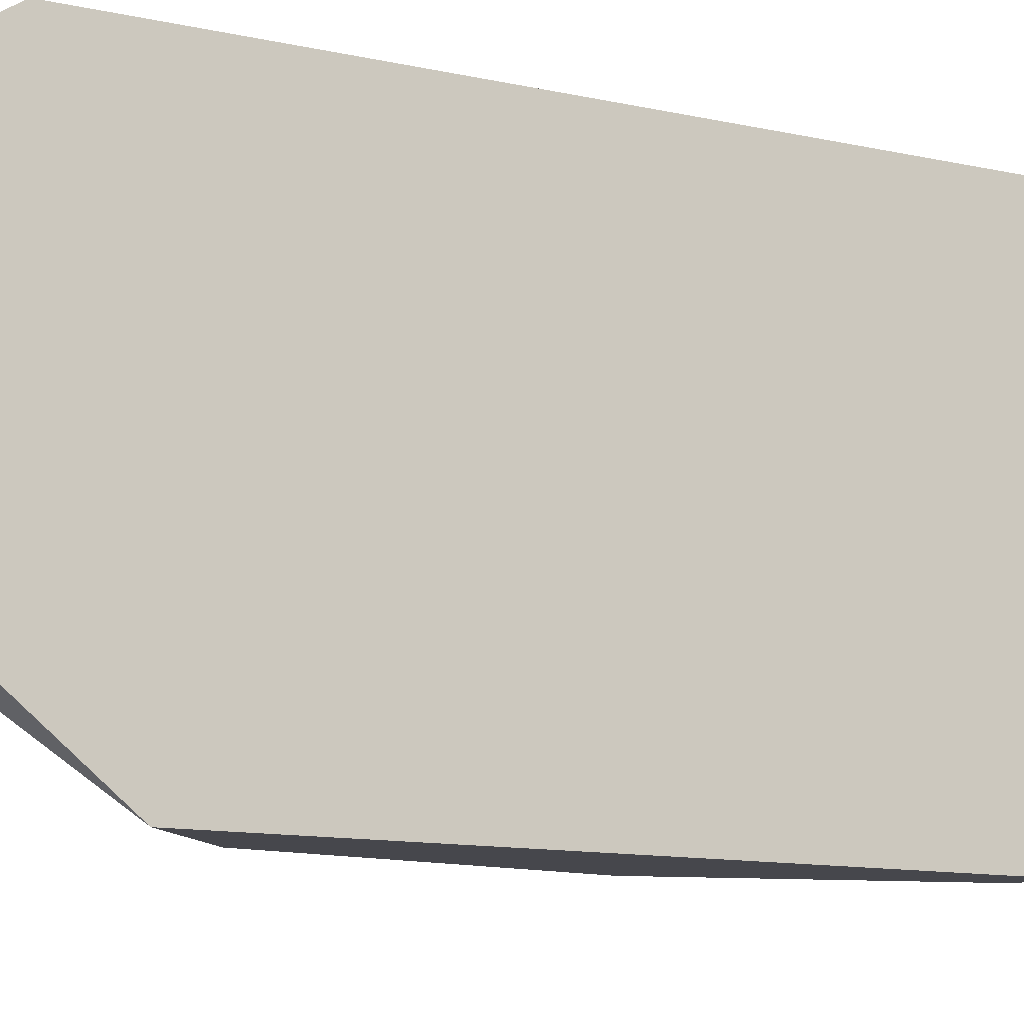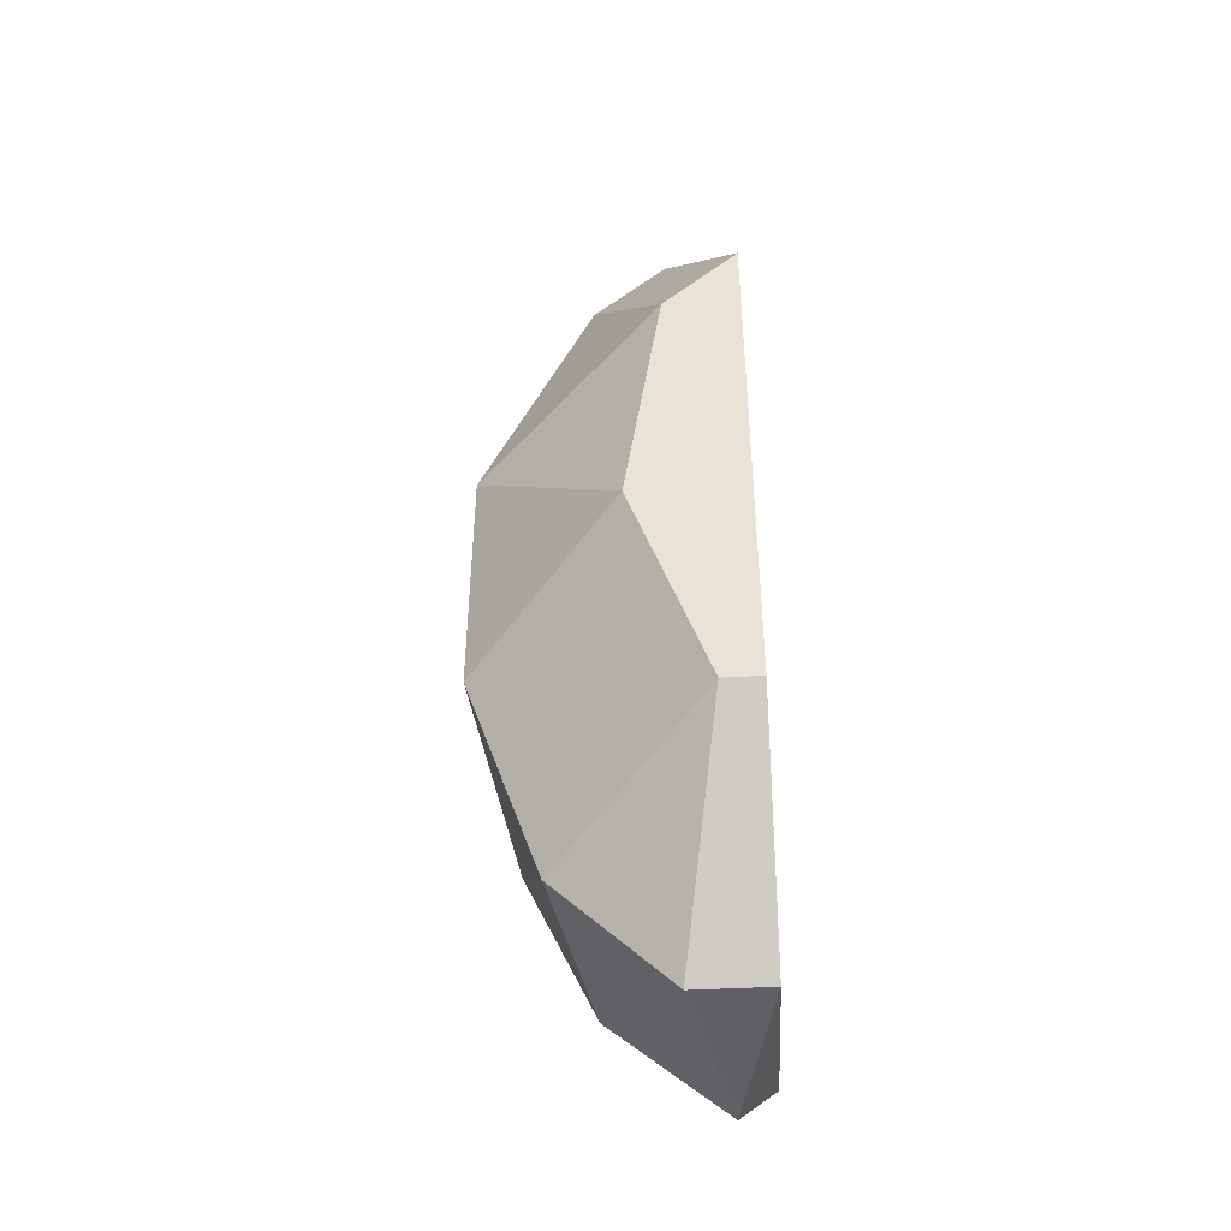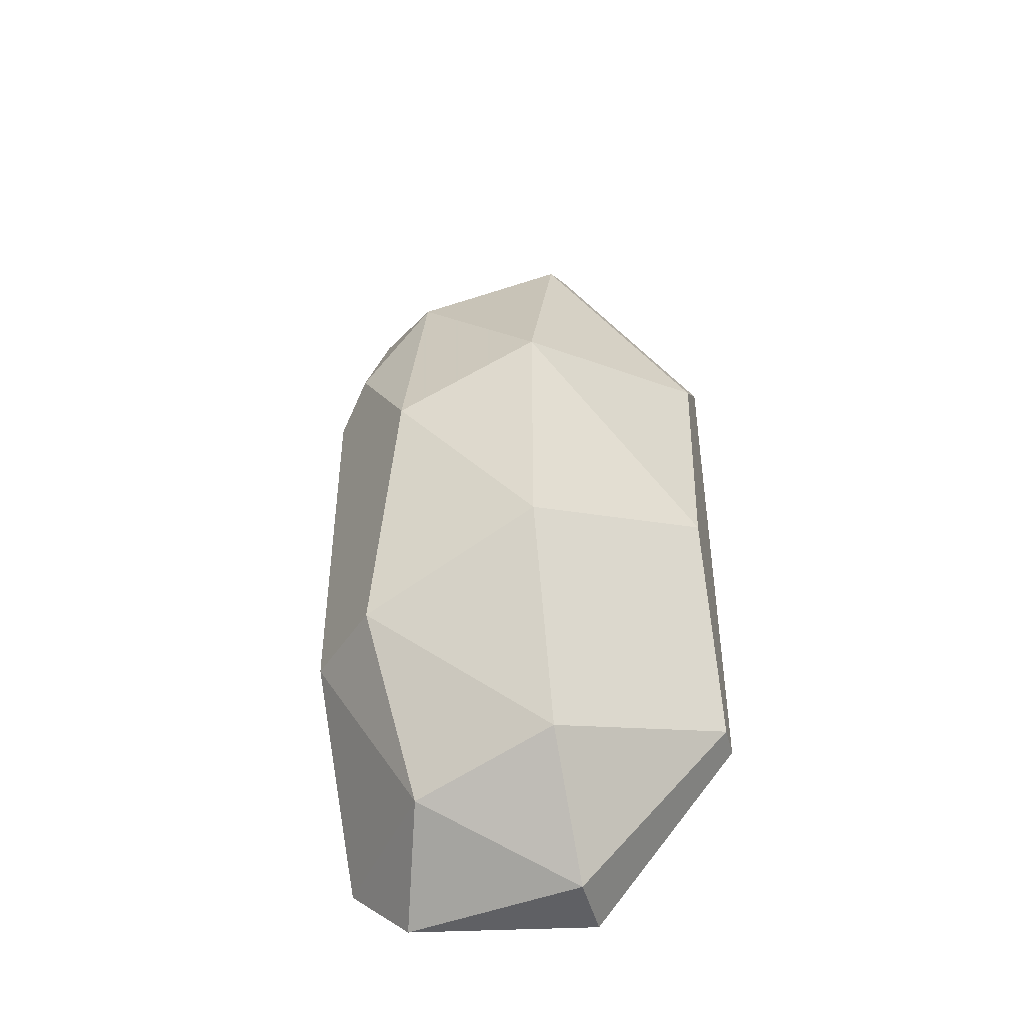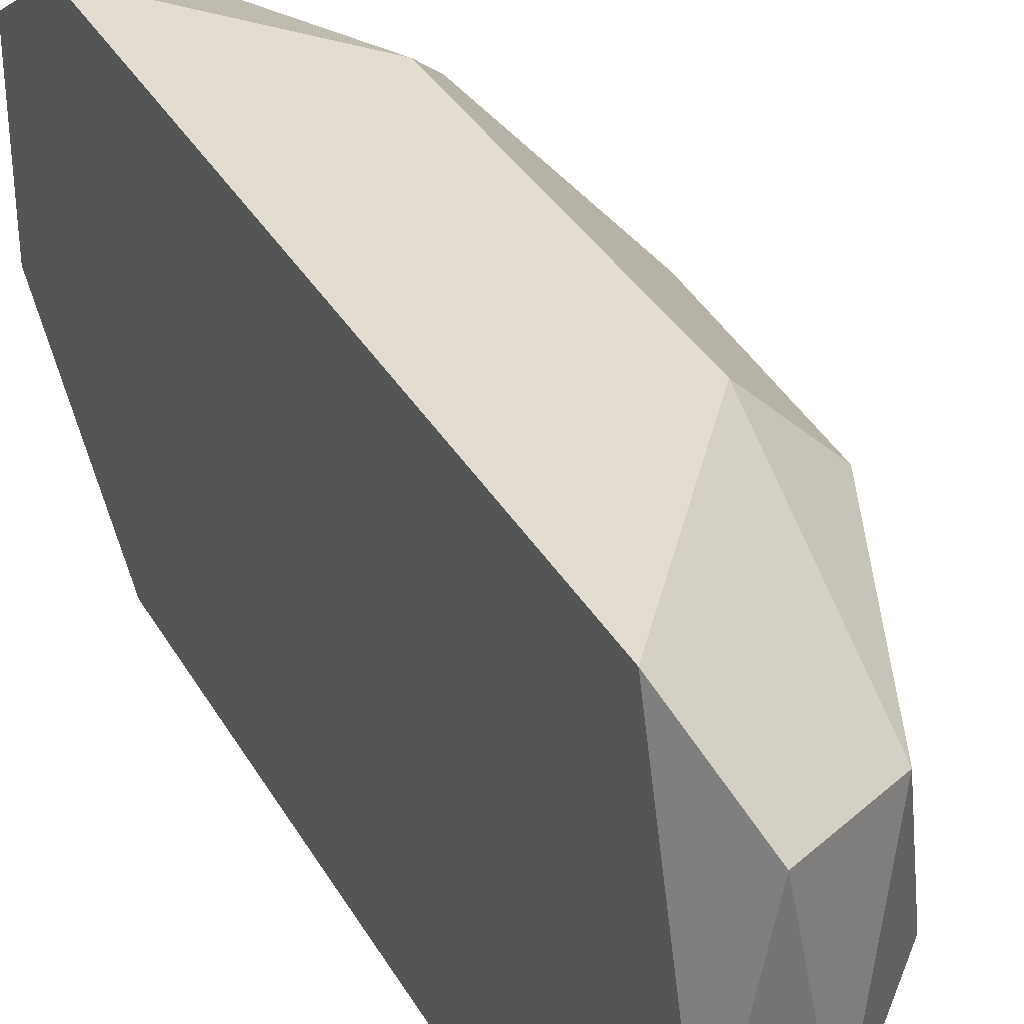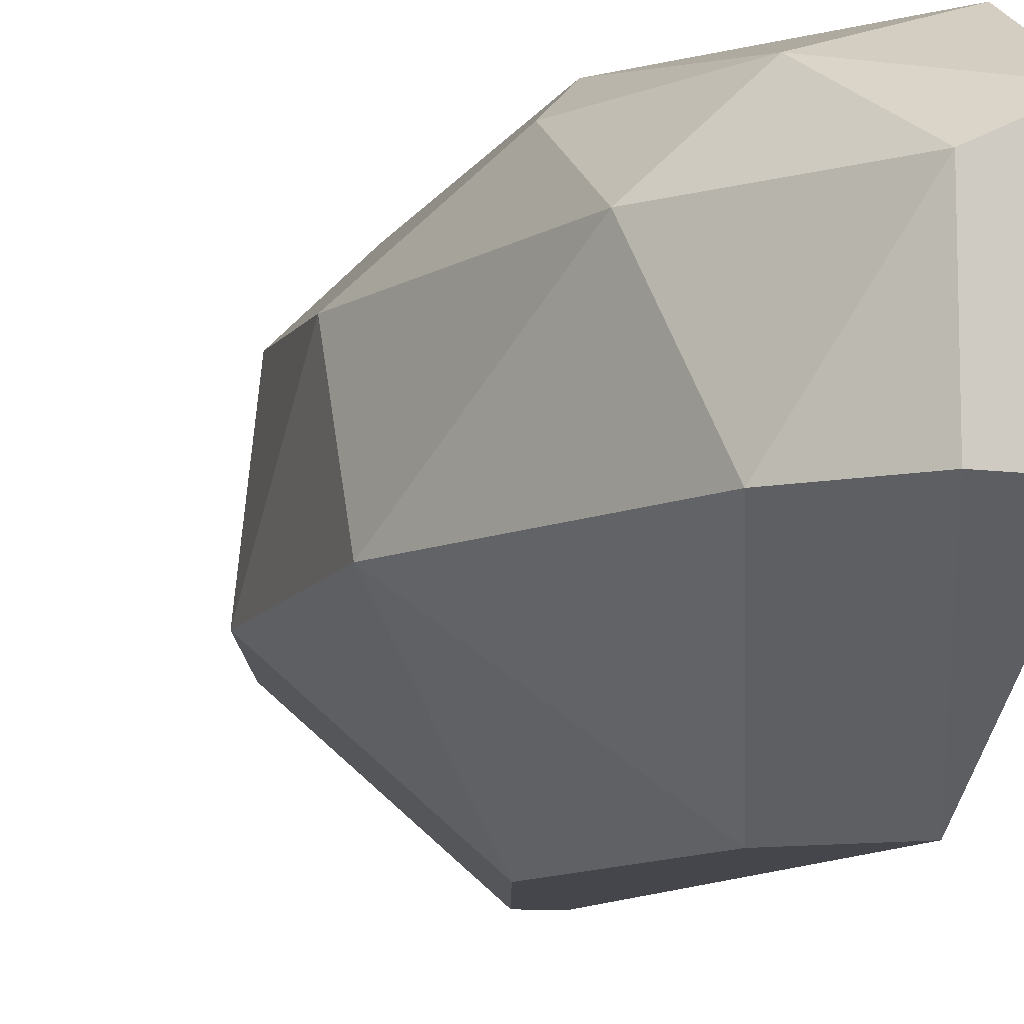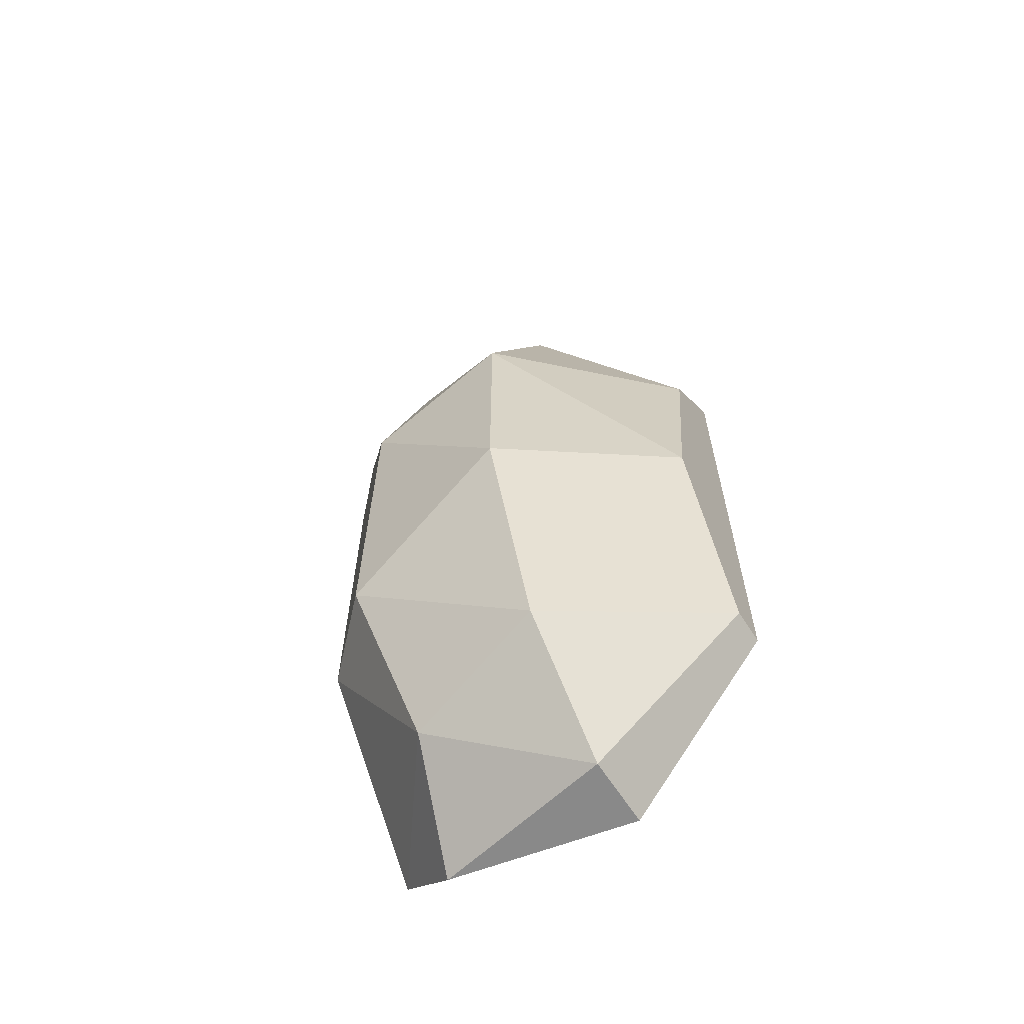
<metadata>
{"format":"obj","ext":"obj","renderer":"f3d","projection":"perspective","resolution":1024,"background":"white","views":[{"elev":-10.9,"azim":-120.2,"up":"+Z"},{"elev":-45.1,"azim":-176.4,"up":"+Y"},{"elev":-44.5,"azim":104.3,"up":"+Y"},{"elev":35.2,"azim":-26.2,"up":"+Z"},{"elev":-10.1,"azim":161.4,"up":"+Z"},{"elev":-63.0,"azim":122.4,"up":"+Y"}]}
</metadata>
<code>
v 0.01478 -0.002473 0.03686
v 0.01022 -0.008856 0.03686
v 0.01022 -0.004296 0.02866
v 0.009309 0.0112 0.03868
v 0.009309 0.009376 0.02866
v 0.009309 -0.007031 0.03868
v 0.009309 -0.008856 0.0323
v 0.009309 -0.004296 0.02866
v 0.009309 0.01394 0.03686
v 0.009309 0.01394 0.0323
v 0.01113 0.00755 0.02866
v 0.01113 -0.008856 0.0323
v 0.01113 0.01394 0.0323
v 0.01113 0.01394 0.03595
v 0.01295 0.01211 0.0323
v 0.01295 -0.007031 0.03595
v 0.01295 0.006642 0.03868
v 0.01295 -0.002473 0.03868
v 0.01204 0.001176 0.02866
v 0.01204 0.0112 0.03777
v 0.01387 0.007553 0.03777
v 0.01387 -0.006119 0.0323
v 0.01387 0.01029 0.03595
v 0.01569 -0.000647 0.0323
v 0.01569 0.003905 0.03595
v 0.01569 0.005728 0.0323
f 15 5 13
f 10 8 6
f 10 6 4
f 6 17 4
f 11 15 26
f 8 10 5
f 11 8 5
f 15 11 5
f 8 11 19
f 26 24 19
f 11 26 19
f 16 12 22
f 24 1 22
f 1 16 22
f 19 24 22
f 21 1 25
f 1 24 25
f 24 26 25
f 21 17 18
f 17 6 18
f 6 16 18
f 1 21 18
f 16 1 18
f 26 15 23
f 15 14 23
f 21 25 23
f 25 26 23
f 6 8 7
f 8 12 7
f 7 12 2
f 16 6 2
f 12 16 2
f 6 7 2
f 12 8 3
f 8 19 3
f 22 12 3
f 19 22 3
f 17 21 20
f 4 17 20
f 21 23 20
f 23 14 20
f 10 4 9
f 14 10 9
f 4 20 9
f 20 14 9
f 10 14 13
f 14 15 13
f 5 10 13

</code>
